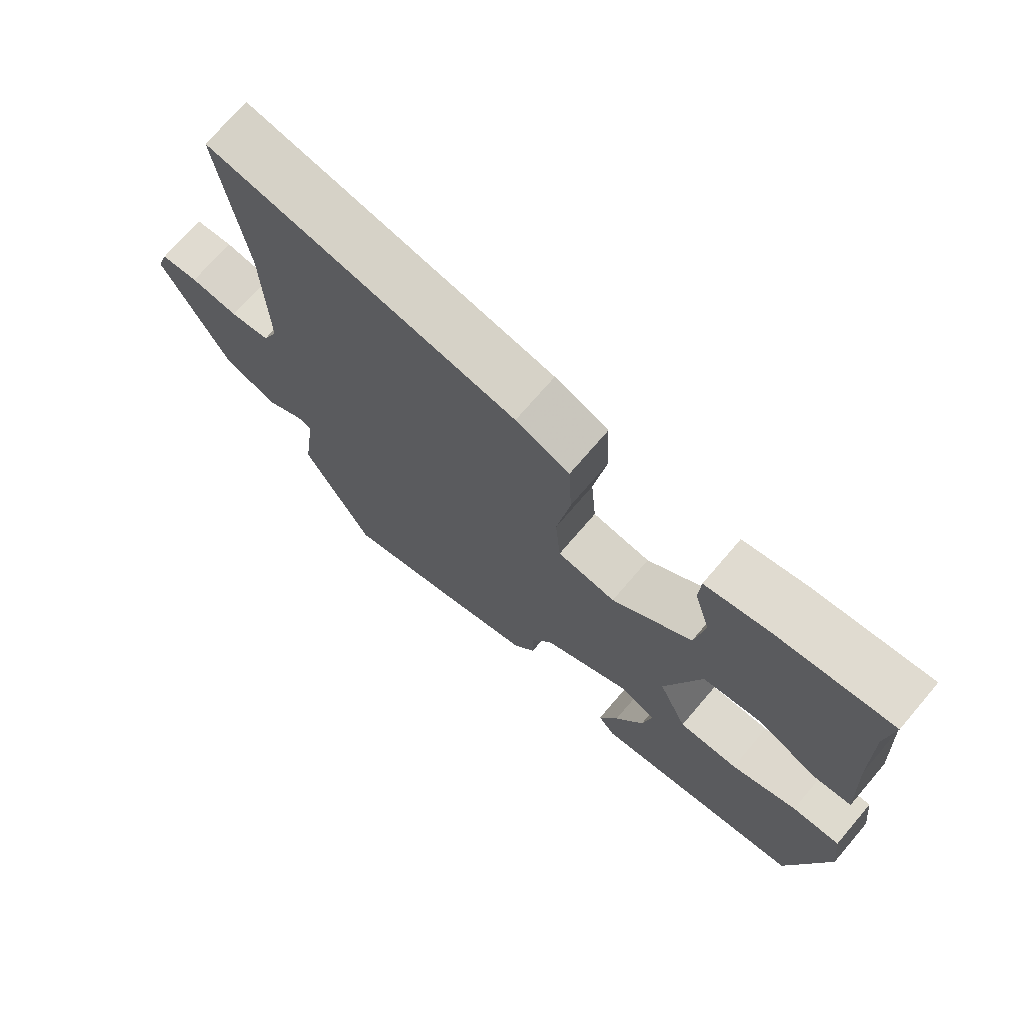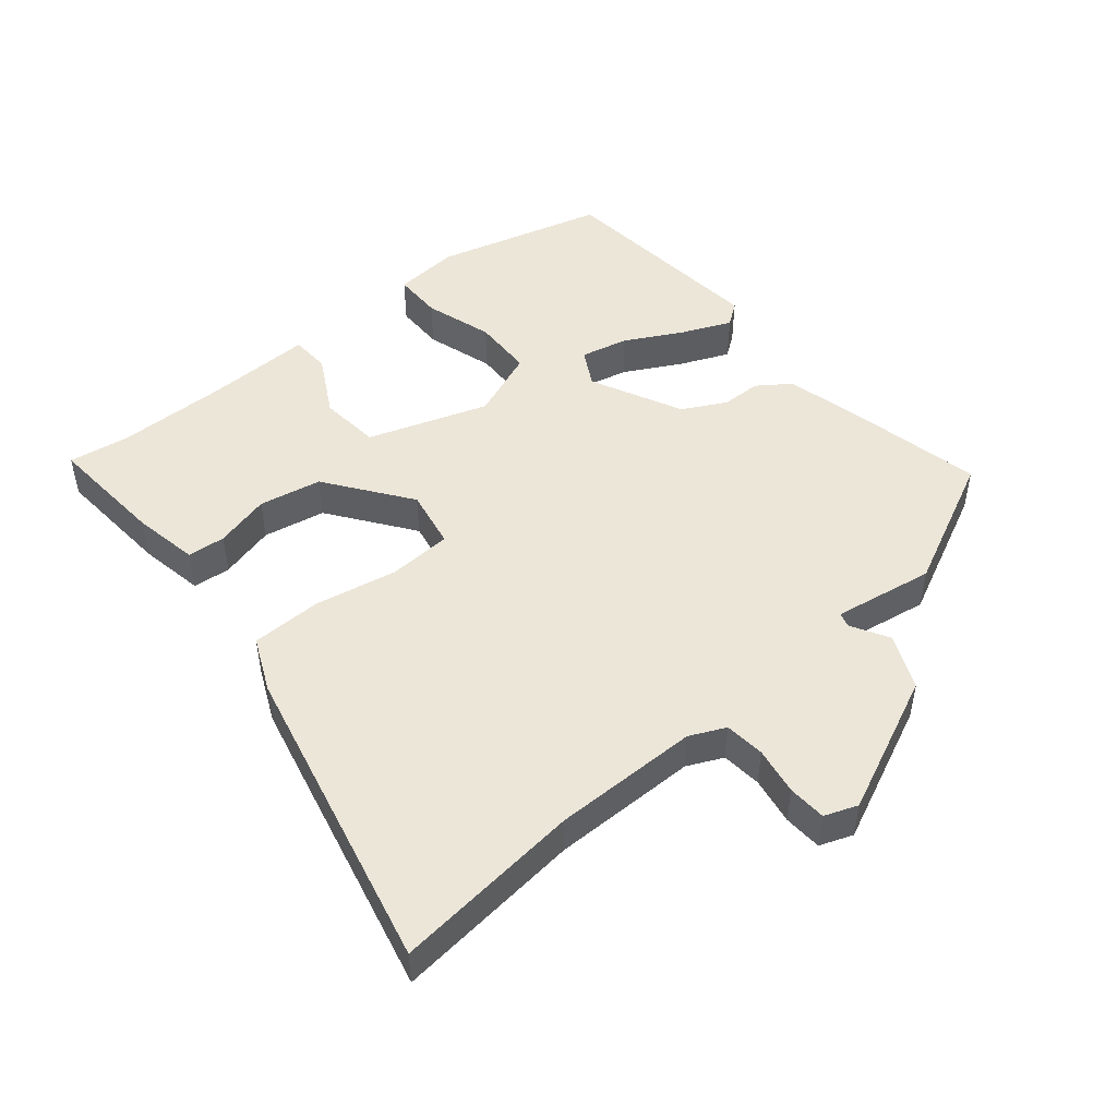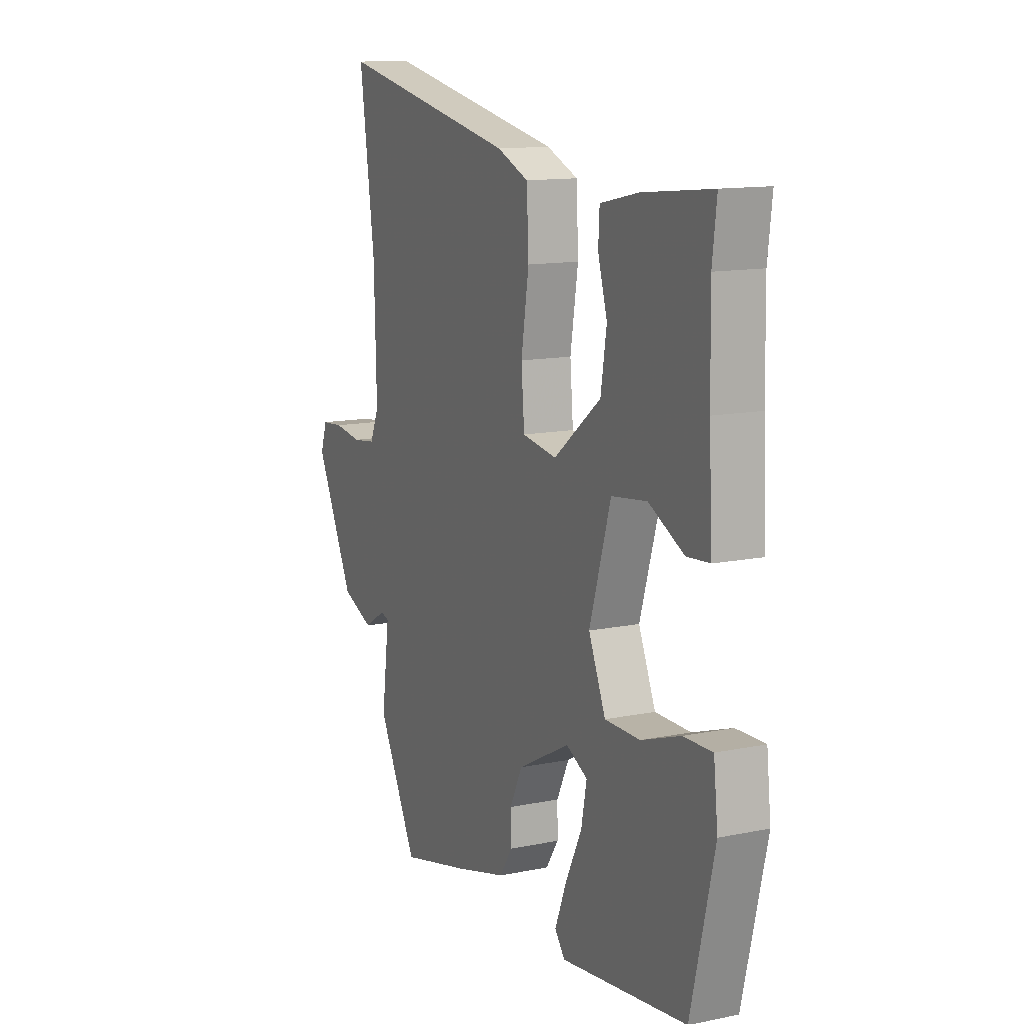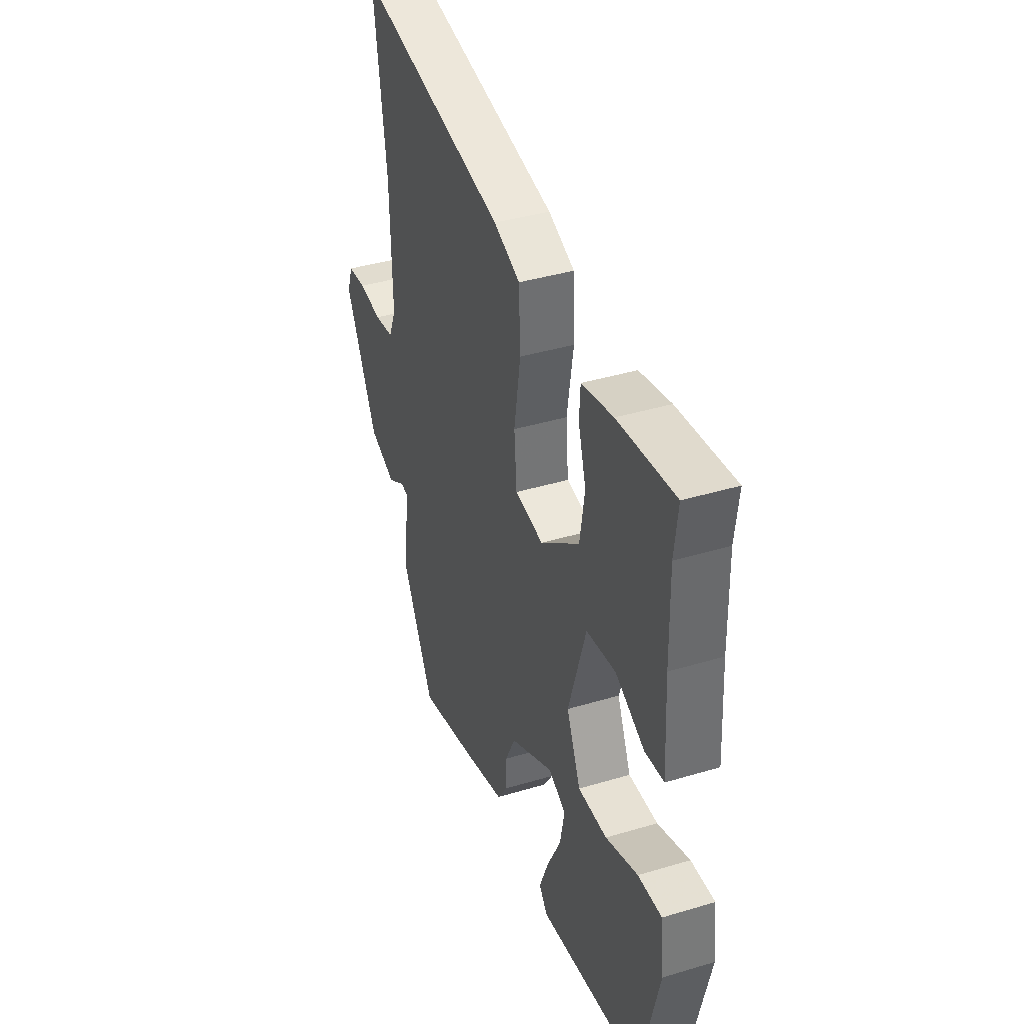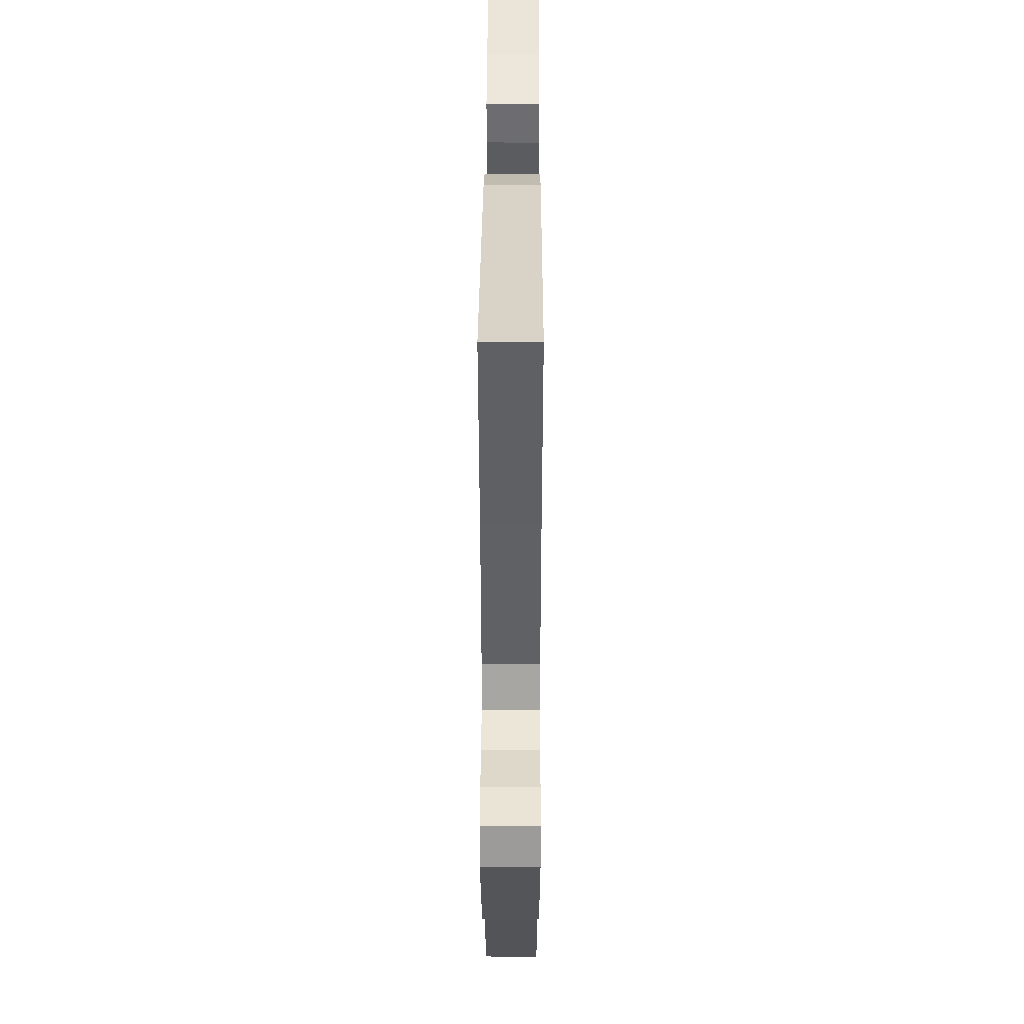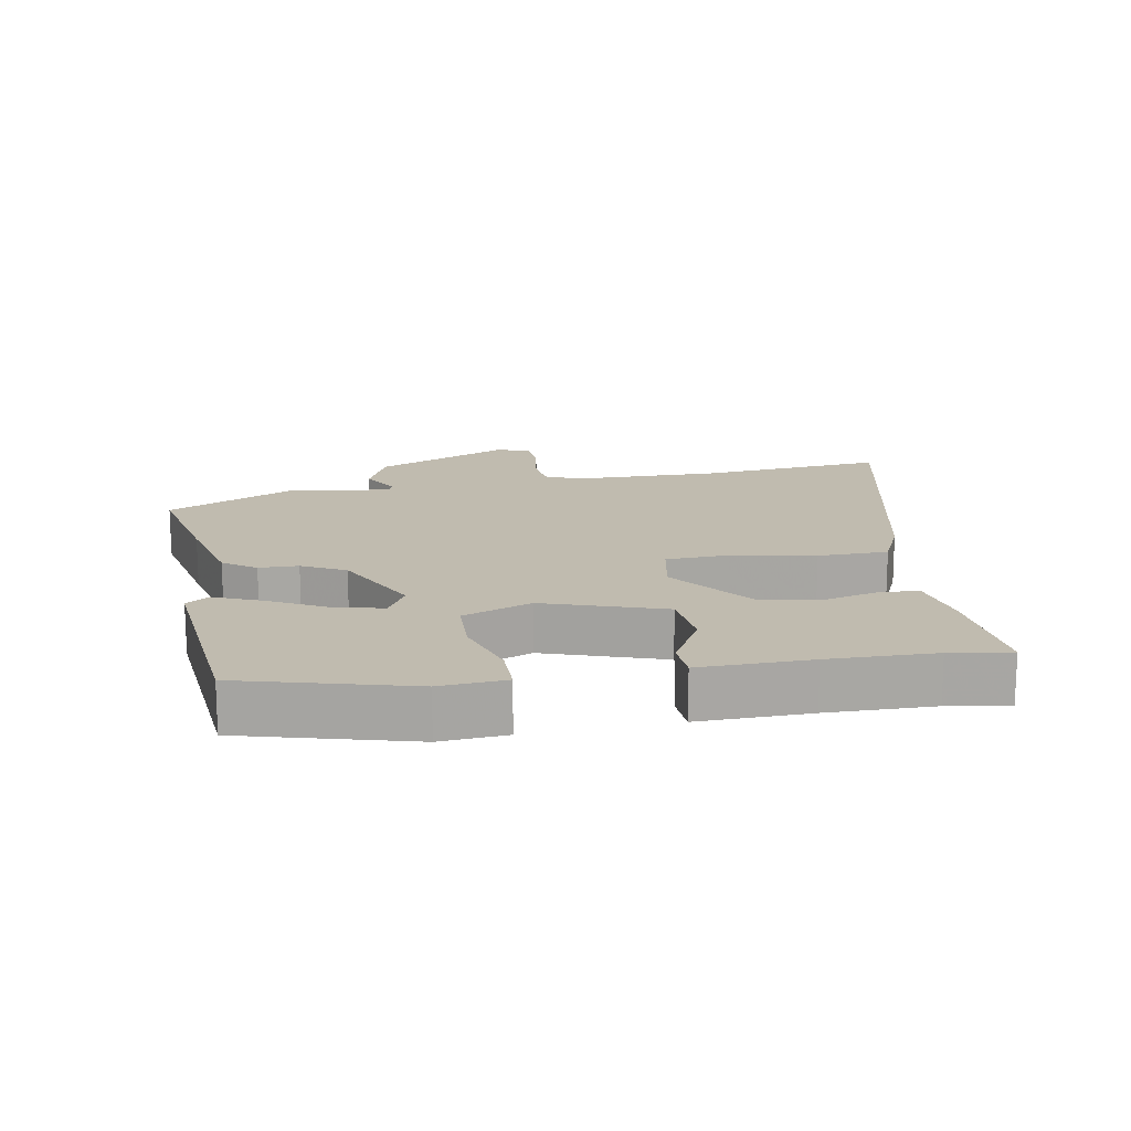
<metadata>
{"format":"obj","ext":"obj","renderer":"f3d","projection":"perspective","resolution":1024,"background":"white","views":[{"elev":71.8,"azim":-139.5,"up":"+Z"},{"elev":48.6,"azim":52.0,"up":"+Y"},{"elev":12.8,"azim":-115.4,"up":"+Z"},{"elev":39.5,"azim":-110.5,"up":"+Z"},{"elev":38.9,"azim":90.2,"up":"+Z"},{"elev":15.9,"azim":-98.2,"up":"+Y"}]}
</metadata>
<code>
v -0.494 0.07 0.449
v -0.505 0.07 0.54
v -0.327 0.07 0.521
v -0.229 0.07 0.5
v -0.226 0.07 0.443
v -0.25 0.07 0.361
v -0.235 0.07 0.267
v -0.113 0.07 0.172
v -0.024 0.07 0.186
v -0.016 0.07 0.281
v -0.036 0.07 0.406
v -0.031 0.07 0.511
v 0.051 0.07 0.545
v 0.519 0.07 0.637
v 0.48 0.07 0.357
v 0.474 0.07 0.138
v 0.497 0.07 0.084
v 0.557 0.07 0.076
v 0.629 0.07 0.086
v 0.686 0.07 0.081
v 0.703 0.07 0.031
v 0.603 0.07 -0.171
v 0.521 0.07 -0.204
v 0.465 0.07 -0.17
v 0.443 0.07 -0.176
v 0.463 0.07 -0.327
v 0.361 0.07 -0.521
v 0.183 0.07 -0.477
v 0.048 0.07 -0.44
v 0.015 0.07 -0.39
v 0.016 0.07 -0.331
v -0.016 0.07 -0.265
v -0.151 0.07 -0.194
v -0.206 0.07 -0.222
v -0.192 0.07 -0.294
v -0.149 0.07 -0.381
v -0.12 0.07 -0.455
v -0.146 0.07 -0.488
v -0.471 0.07 -0.445
v -0.531 0.07 -0.191
v -0.52 0.07 -0.093
v -0.446 0.07 -0.095
v -0.345 0.07 -0.13
v -0.254 0.07 -0.13
v -0.21 0.07 -0.028
v -0.265 0.07 0.153
v -0.356 0.07 0.165
v -0.447 0.07 0.119
v -0.506 0.07 0.124
v -0.497 0.07 0.29
v -0.494 0 0.449
v -0.505 0 0.54
v -0.327 0 0.521
v -0.229 0 0.5
v -0.226 0 0.443
v -0.25 0 0.361
v -0.235 0 0.267
v -0.113 0 0.172
v -0.024 0 0.186
v -0.016 0 0.281
v -0.036 0 0.406
v -0.031 0 0.511
v 0.051 0 0.545
v 0.519 0 0.637
v 0.48 0 0.357
v 0.474 0 0.138
v 0.497 0 0.084
v 0.557 0 0.076
v 0.629 0 0.086
v 0.686 0 0.081
v 0.703 0 0.031
v 0.603 0 -0.171
v 0.521 0 -0.204
v 0.465 0 -0.17
v 0.443 0 -0.176
v 0.463 0 -0.327
v 0.361 0 -0.521
v 0.183 0 -0.477
v 0.048 0 -0.44
v 0.015 0 -0.39
v 0.016 0 -0.331
v -0.016 0 -0.265
v -0.151 0 -0.194
v -0.206 0 -0.222
v -0.192 0 -0.294
v -0.149 0 -0.381
v -0.12 0 -0.455
v -0.146 0 -0.488
v -0.471 0 -0.445
v -0.531 0 -0.191
v -0.52 0 -0.093
v -0.446 0 -0.095
v -0.345 0 -0.13
v -0.254 0 -0.13
v -0.21 0 -0.028
v -0.265 0 0.153
v -0.356 0 0.165
v -0.447 0 0.119
v -0.506 0 0.124
v -0.497 0 0.29
f 47 48 49 50
f 46 47 50 1
f 40 41 42 43
f 40 43 44
f 39 40 44
f 38 39 44
f 35 36 37 38
f 35 38 44
f 34 35 44
f 33 34 44 45
f 28 29 30 31
f 28 31 32
f 25 26 27 28
f 25 28 32
f 24 25 32 33
f 22 23 24
f 21 22 24
f 18 19 20 21
f 17 18 21 24
f 16 17 24 33
f 12 13 14 15
f 10 11 12 15
f 9 10 15 16
f 8 9 16 33
f 3 4 5 6
f 3 6 7
f 46 1 2 3
f 46 3 7
f 33 45 46
f 7 8 33 46
f 100 99 98 97
f 51 100 97 96
f 93 92 91 90
f 94 93 90
f 94 90 89
f 94 89 88
f 88 87 86 85
f 94 88 85
f 94 85 84
f 95 94 84 83
f 81 80 79 78
f 82 81 78
f 78 77 76 75
f 82 78 75
f 83 82 75 74
f 74 73 72
f 74 72 71
f 71 70 69 68
f 74 71 68 67
f 83 74 67 66
f 65 64 63 62
f 65 62 61 60
f 66 65 60 59
f 83 66 59 58
f 56 55 54 53
f 57 56 53
f 53 52 51 96
f 57 53 96
f 96 95 83
f 96 83 58 57
f 1 51 52 2
f 2 52 53 3
f 3 53 54 4
f 4 54 55 5
f 5 55 56 6
f 6 56 57 7
f 7 57 58 8
f 8 58 59 9
f 9 59 60 10
f 10 60 61 11
f 11 61 62 12
f 12 62 63 13
f 13 63 64 14
f 14 64 65 15
f 15 65 66 16
f 16 66 67 17
f 17 67 68 18
f 18 68 69 19
f 19 69 70 20
f 20 70 71 21
f 21 71 72 22
f 22 72 73 23
f 23 73 74 24
f 24 74 75 25
f 25 75 76 26
f 26 76 77 27
f 27 77 78 28
f 28 78 79 29
f 29 79 80 30
f 30 80 81 31
f 31 81 82 32
f 32 82 83 33
f 33 83 84 34
f 34 84 85 35
f 35 85 86 36
f 36 86 87 37
f 37 87 88 38
f 38 88 89 39
f 39 89 90 40
f 40 90 91 41
f 41 91 92 42
f 42 92 93 43
f 43 93 94 44
f 44 94 95 45
f 45 95 96 46
f 46 96 97 47
f 47 97 98 48
f 48 98 99 49
f 49 99 100 50
f 50 100 51 1

</code>
